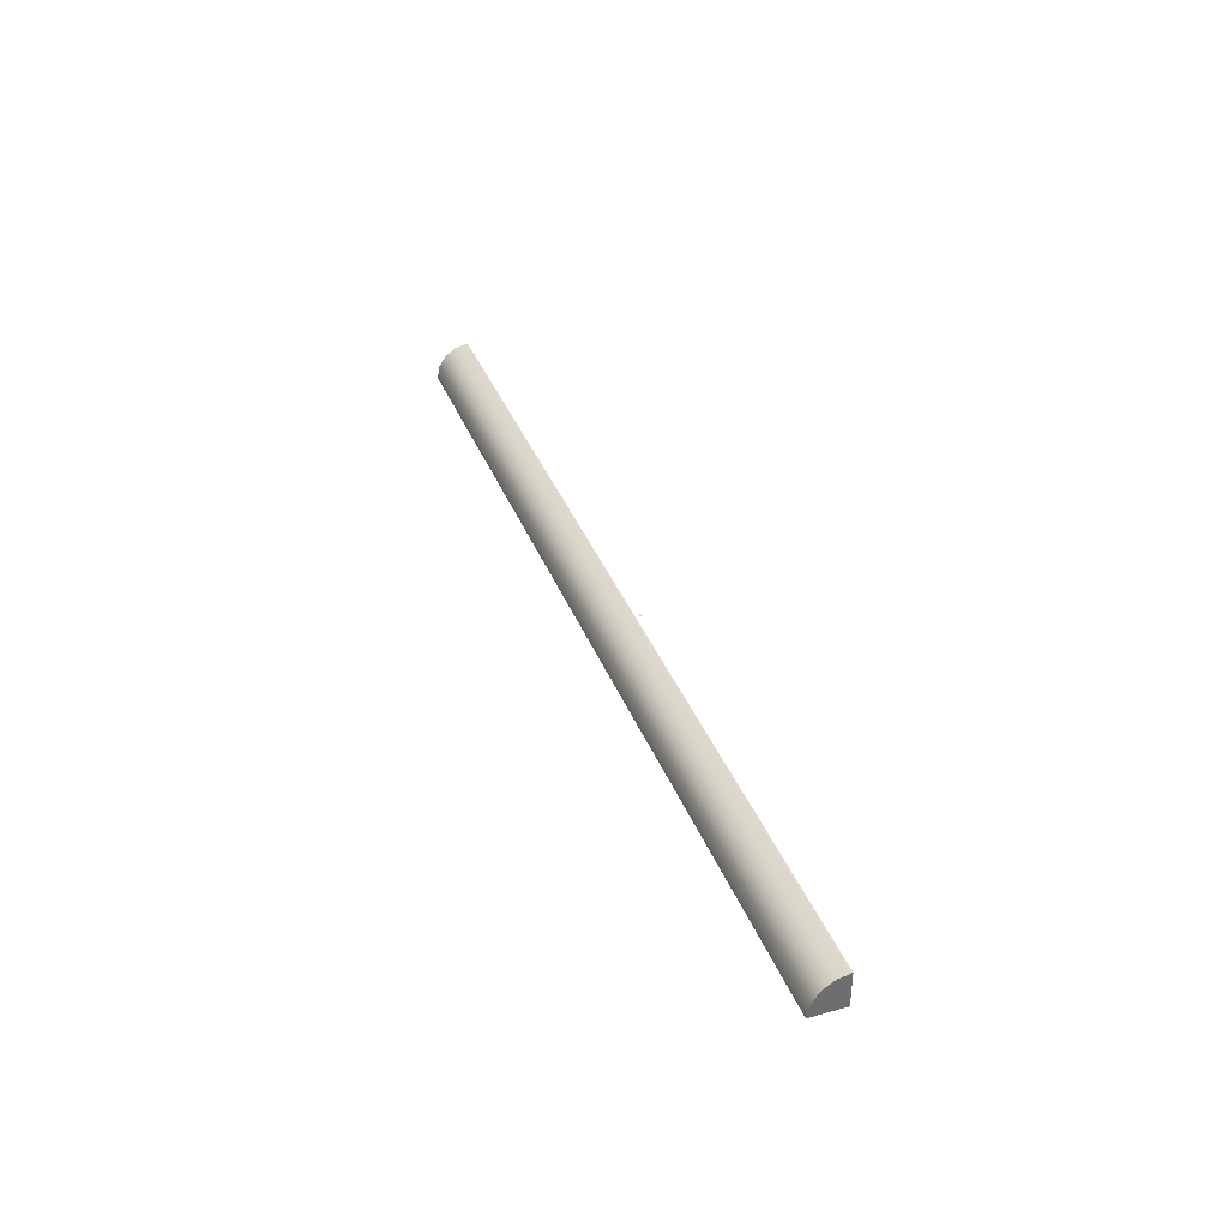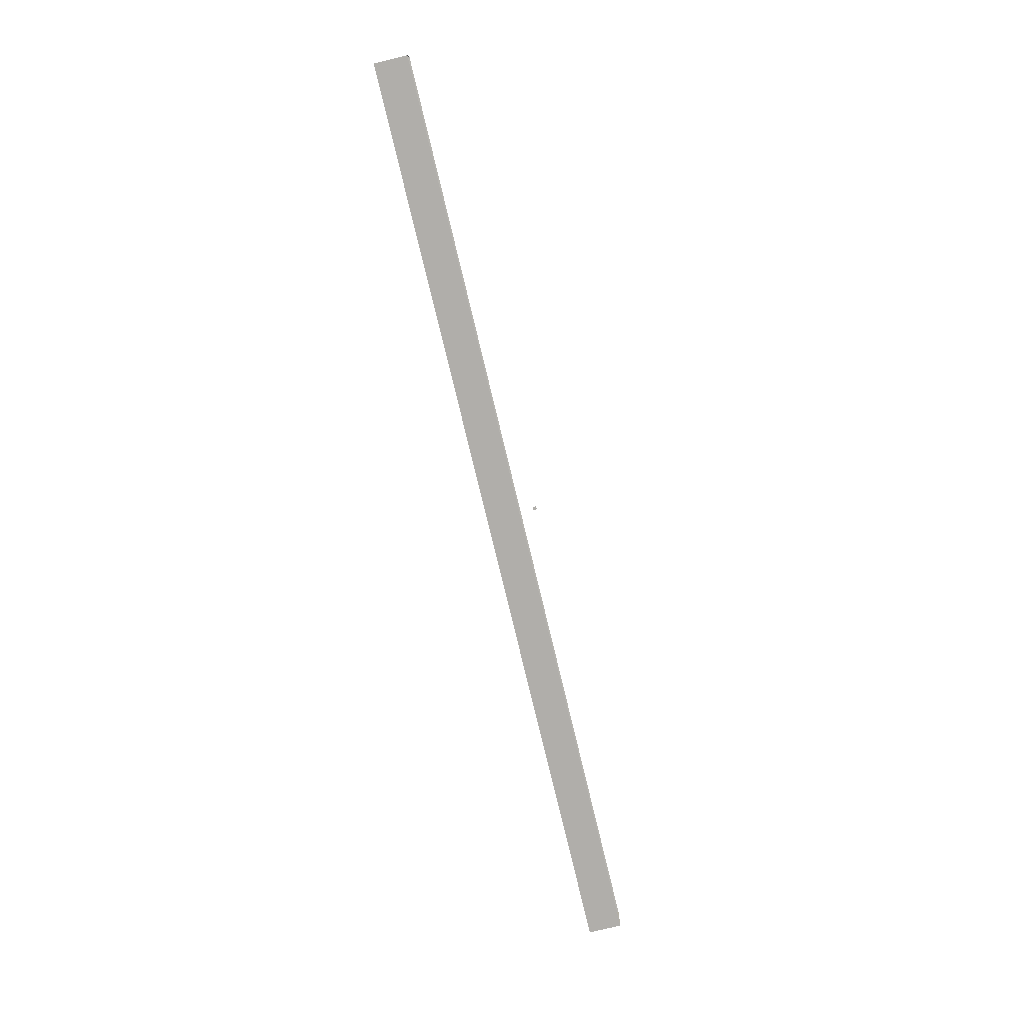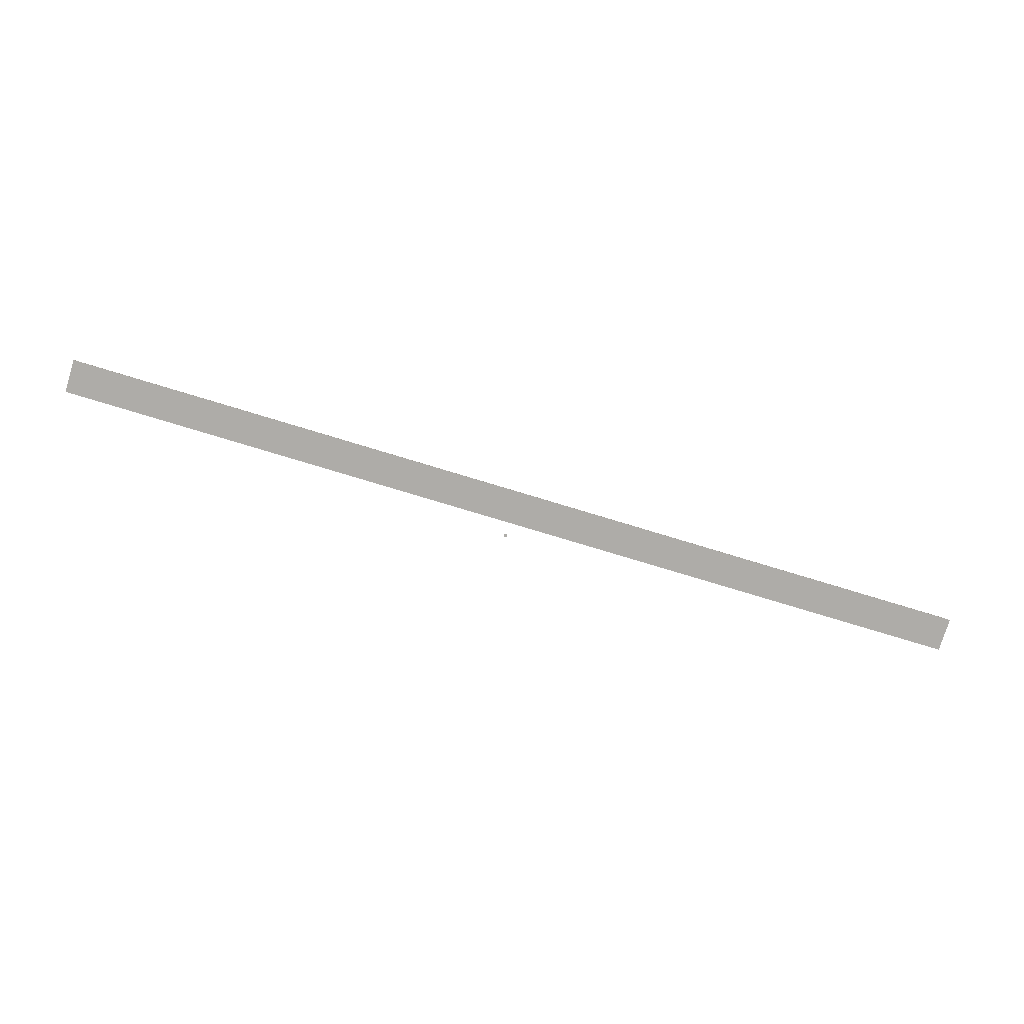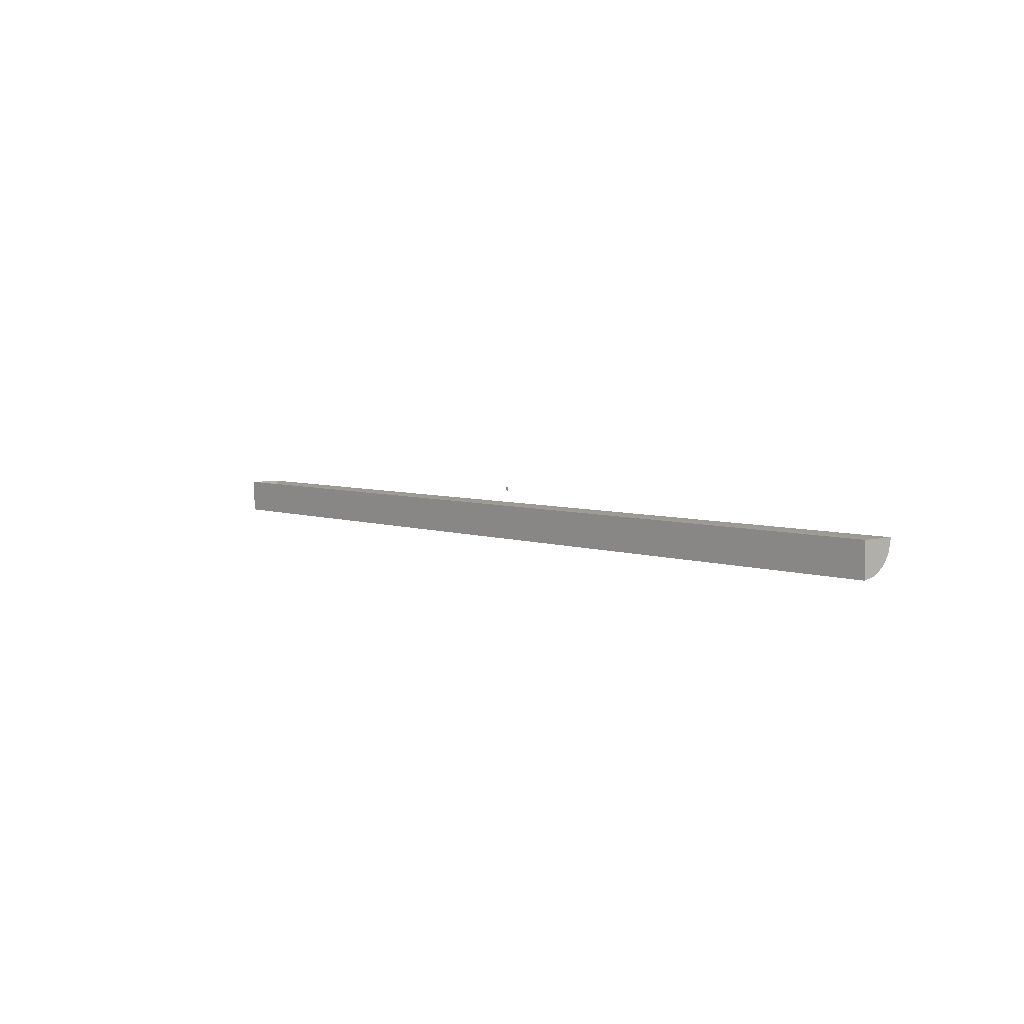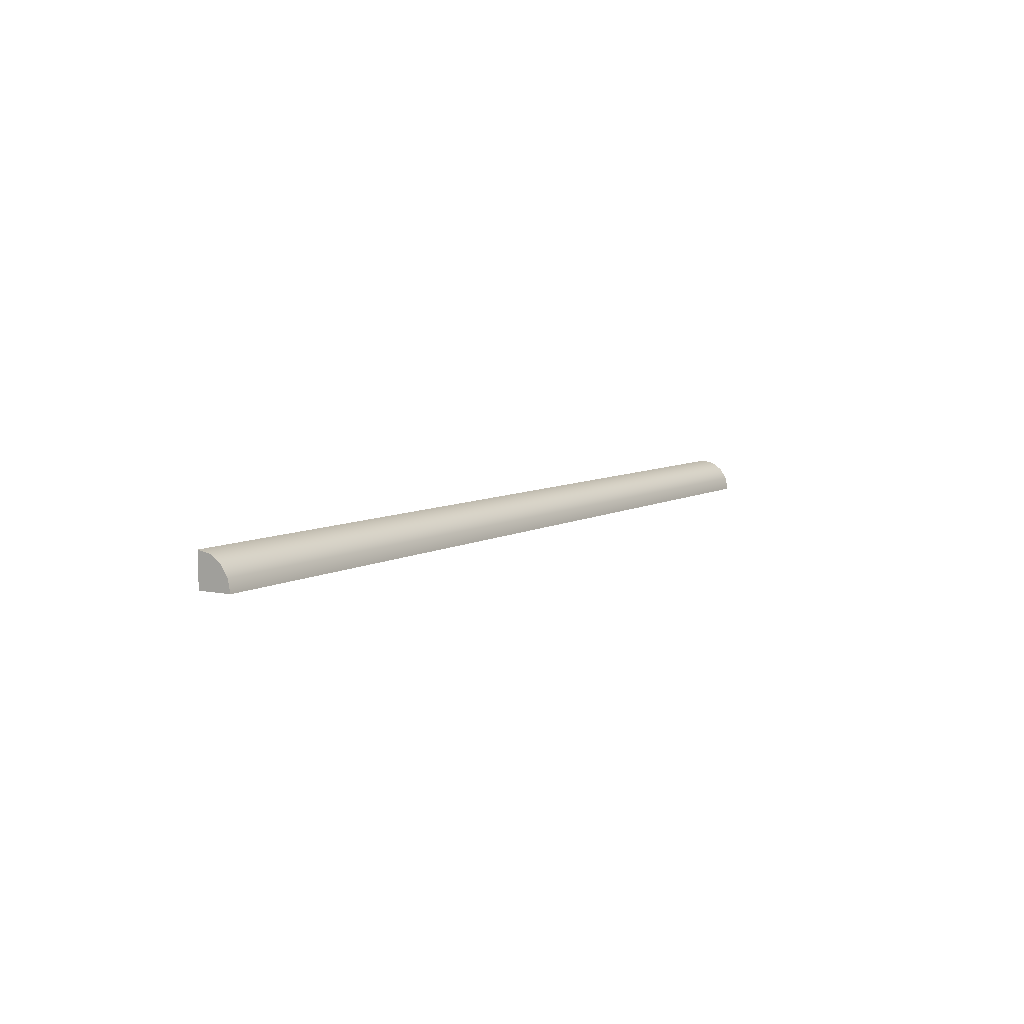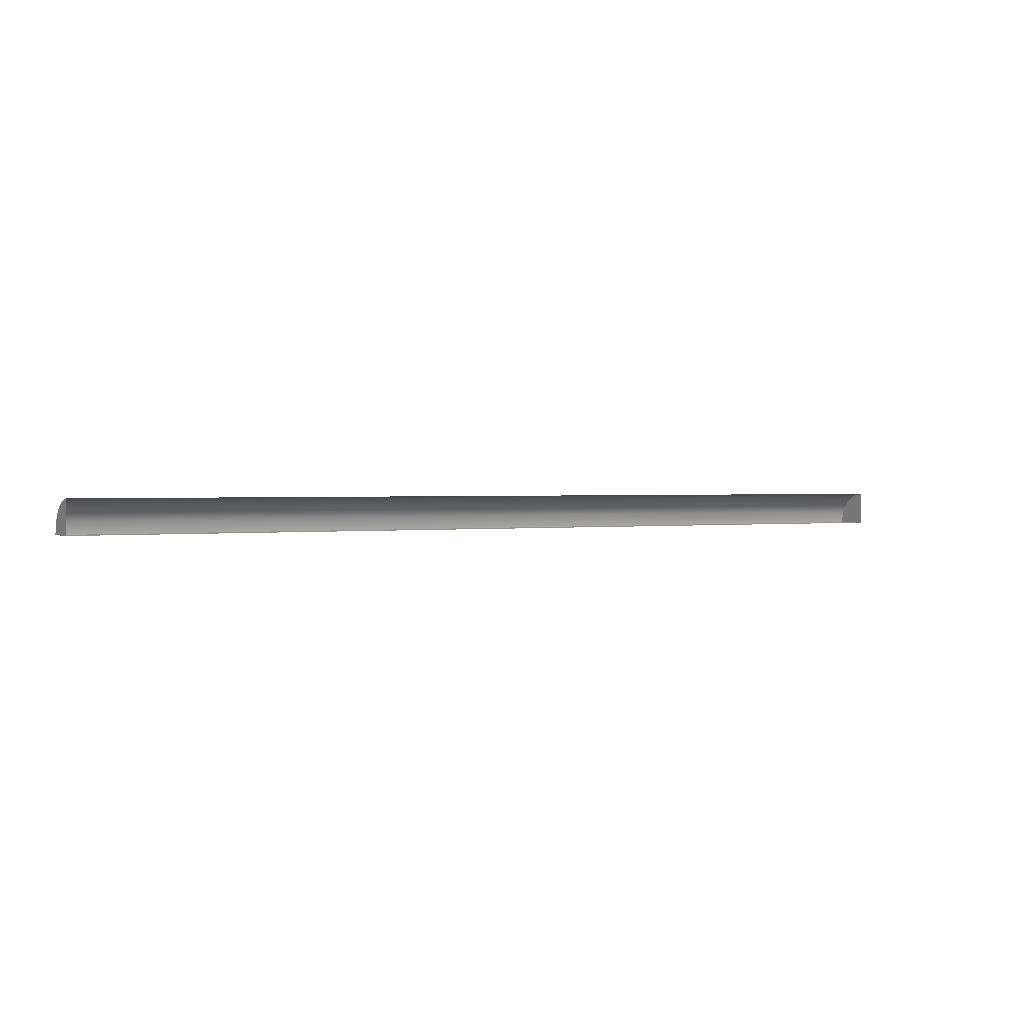
<metadata>
{"format":"obj","ext":"obj","renderer":"f3d","projection":"perspective","resolution":1024,"background":"white","views":[{"elev":36.6,"azim":70.3,"up":"+Z"},{"elev":-77.8,"azim":103.5,"up":"+Z"},{"elev":-76.8,"azim":-16.9,"up":"+Z"},{"elev":4.8,"azim":-130.3,"up":"+Y"},{"elev":6.9,"azim":-58.0,"up":"+Z"},{"elev":1.1,"azim":149.5,"up":"+Z"}]}
</metadata>
<code>
o LidMeshLaptopLid_15_0_GeomSubset_1
v -0.000632 0.1389 -0.1396
v 0.000632 0.1389 -0.1396
v -0.000632 0.1402 -0.1396
v 0.000632 0.1402 -0.1396
v -0.000632 0.1389 -0.1396
v 0.000632 0.1389 -0.1396
v -0.000632 0.1402 -0.1396
v 0.000632 0.1402 -0.1396
v -0.000632 0.1389 -0.1396
v 0.000632 0.1389 -0.1396
v -0.000632 0.1402 -0.1396
v 0.000632 0.1402 -0.1396
v -0.000632 0.1389 -0.1396
v 0.000632 0.1389 -0.1396
v -0.000632 0.1402 -0.1396
v 0.000632 0.1402 -0.1396
v -0.000632 0.1389 -0.1396
v 0.000632 0.1389 -0.1396
v -0.000632 0.1402 -0.1396
v 0.000632 0.1402 -0.1396
v -0.000632 0.1389 -0.1396
v 0.000632 0.1389 -0.1396
v -0.000632 0.1402 -0.1396
v 0.000632 0.1402 -0.1396
v -0.1904 0.1484 0.1293
v -0.197 0.1427 0.1293
v -0.1807 0.1427 0.1451
v -0.1807 0.1484 0.1384
v -0.1807 0.1505 0.1293
v 0.197 0.1427 0.1293
v 0.1904 0.1484 0.1293
v 0.1807 0.1505 0.1293
v 0.1807 0.1484 0.1384
v 0.1807 0.1427 0.1451
v -0.197 0.1427 -0.1363
v -0.1904 0.1484 -0.1363
v -0.1807 0.1505 -0.1363
v -0.1807 0.1484 -0.1398
v -0.1807 0.1427 -0.1424
v 0.1807 0.1427 -0.1424
v 0.1807 0.1484 -0.1398
v 0.1807 0.1505 -0.1363
v 0.1904 0.1484 -0.1363
v 0.197 0.1427 -0.1363
v -0.1891 0.1472 0.1372
v -0.1956 0.1417 0.1372
v -0.1891 0.1417 0.1437
v 0.1891 0.1417 0.1437
v 0.1956 0.1417 0.1372
v 0.1891 0.1472 0.1372
v -0.1891 0.1417 -0.1419
v -0.1956 0.1417 -0.1394
v -0.1891 0.1472 -0.1394
v 0.1956 0.1417 -0.1394
v 0.1891 0.1417 -0.1419
v 0.1891 0.1472 -0.1394
v -0.1994 0.1333 -0.1363
v -0.1994 0.1333 0.1293
v -0.1807 0.1333 0.1475
v 0.1807 0.1333 0.1475
v 0.1994 0.1333 0.1293
v 0.1994 0.1333 -0.1363
v 0.1807 0.1333 -0.1434
v -0.1807 0.1333 -0.1434
v -0.197 0.1333 0.1384
v -0.1904 0.1333 0.1451
v 0.1904 0.1333 0.1451
v 0.197 0.1333 0.1384
v -0.1904 0.1333 -0.1424
v -0.197 0.1333 -0.1398
v 0.197 0.1333 -0.1398
v 0.1904 0.1333 -0.1424
v 0.1904 0.1333 0.1293
v 0.1807 0.1333 0.1293
v -0.1807 0.1333 0.1293
v -0.1904 0.1333 0.1293
v -0.1904 0.1333 -0.1303
v -0.1807 0.1333 -0.1303
v 0.1807 0.1333 -0.1303
v 0.1904 0.1333 -0.1303
v 0 0.1333 0.1293
v 0 0.1333 -0.1434
v 0 0.1427 -0.1424
v 0 0.1484 -0.1398
v 0 0.1505 -0.1363
v 0 0.1505 0.1293
v 0 0.1484 0.1384
v 0 0.1427 0.1451
v 0 0.1333 0.1475
v 0 0.1333 -0.1118
v 0.1807 0.1333 -0.1118
v 0.1904 0.1333 -0.1118
v 0.1994 0.1333 -0.1118
v 0.197 0.1427 -0.1118
v 0.1904 0.1484 -0.1118
v 0.1807 0.1505 -0.1118
v 0 0.1505 -0.1118
v -0.1807 0.1505 -0.1118
v -0.1904 0.1484 -0.1118
v -0.197 0.1427 -0.1118
v -0.1994 0.1333 -0.1118
v -0.1904 0.1333 -0.1118
v -0.1807 0.1333 -0.1118
v 0.1807 0.1376 0.1293
v 0 0.1376 0.1293
v 0 0.1376 -0.1118
v 0.1807 0.1376 -0.1118
v -0.1807 0.1376 0.1293
v -0.1807 0.1376 -0.1118
v 0.1994 0.1333 -0.1303
v 0.197 0.1427 -0.1303
v 0.1904 0.1484 -0.1303
v 0.1807 0.1505 -0.1303
v 0 0.1505 -0.1303
v -0.1807 0.1505 -0.1303
v -0.1904 0.1484 -0.1303
v -0.197 0.1427 -0.1303
v -0.1994 0.1333 -0.1303
v 0 0.1333 -0.1303
v -0.1807 0.1283 -0.1313
v -0.1807 0.1241 -0.1341
v -0.1807 0.1213 -0.1384
v -0.1807 0.1203 -0.1434
v 0.1807 0.1283 -0.1313
v 0.1807 0.1241 -0.1341
v 0.1807 0.1213 -0.1384
v 0.1807 0.1203 -0.1434
v 0.1807 0.1374 0.1293
v 0 0.1374 0.1293
v 0 0.1374 -0.1118
v 0.1807 0.1374 -0.1118
v -0.1807 0.1374 0.1293
v -0.1807 0.1374 -0.1118
f 5 6 8 7
f 78 120 124 79
f 120 121 125 124
f 121 122 126 125
f 122 123 127 126
f 120 78 64 121
f 122 121 64 123
f 63 79 124 125
f 63 125 126 127
f 123 64 63 127

</code>
